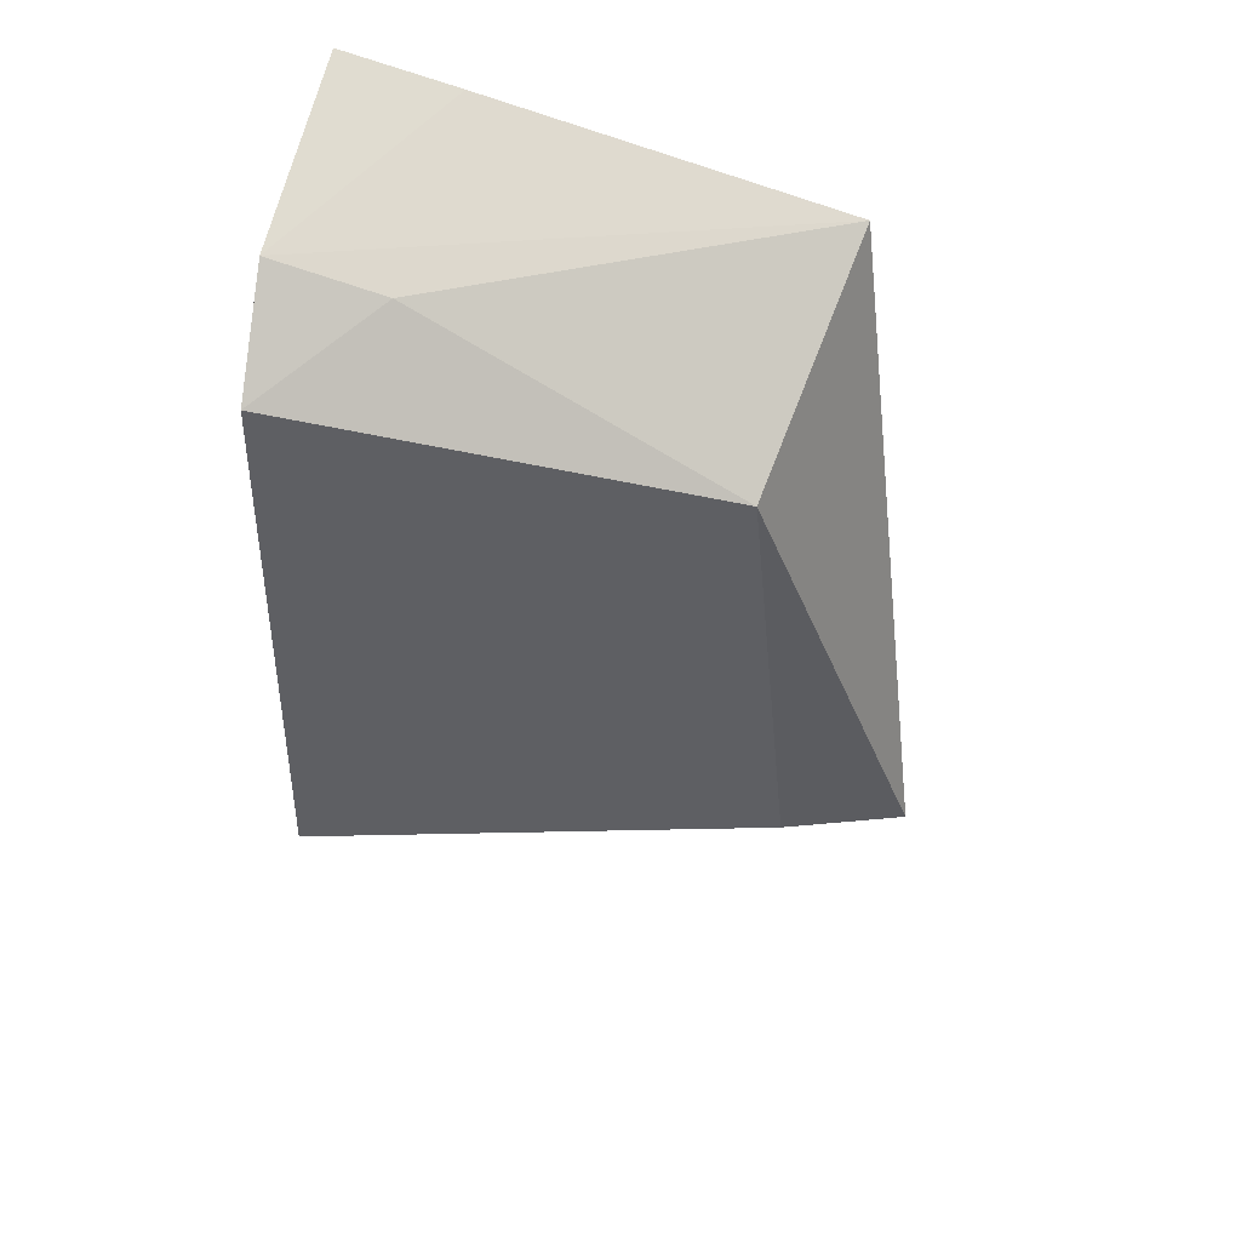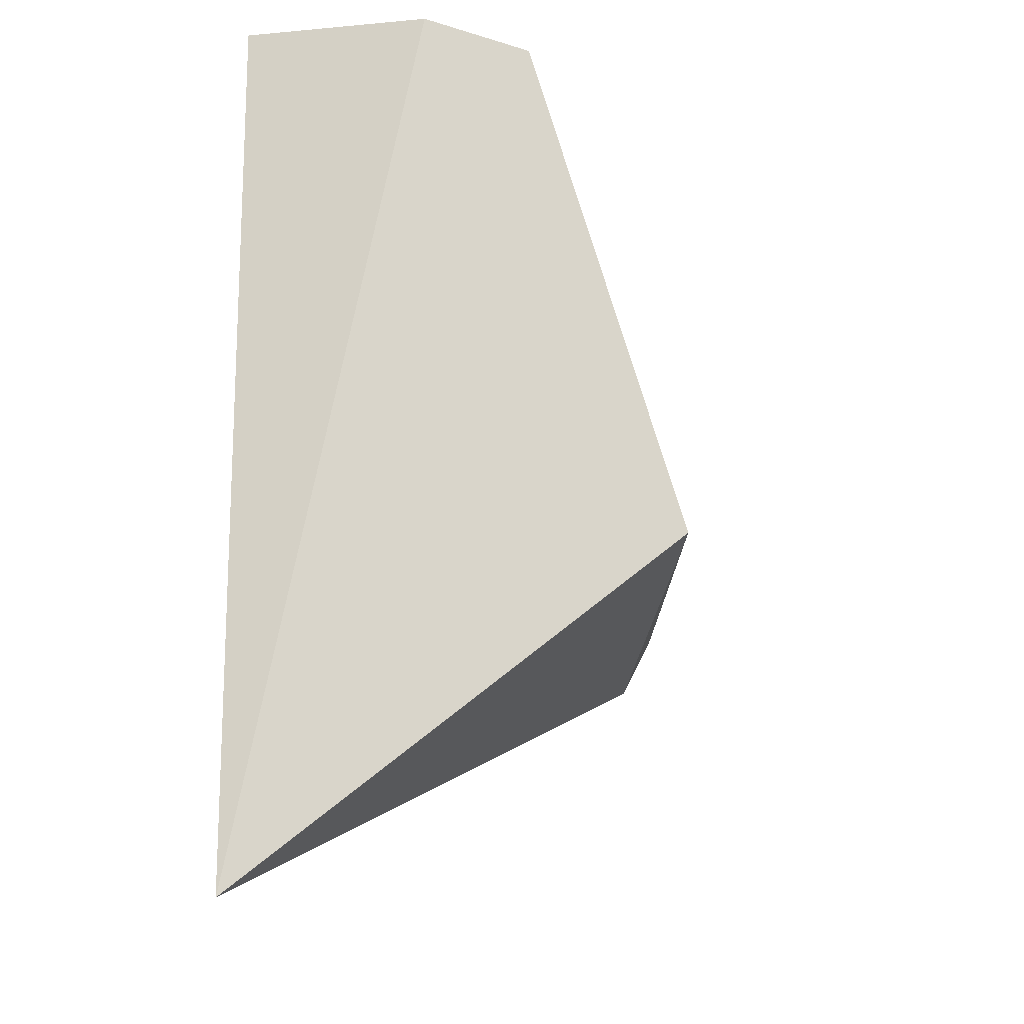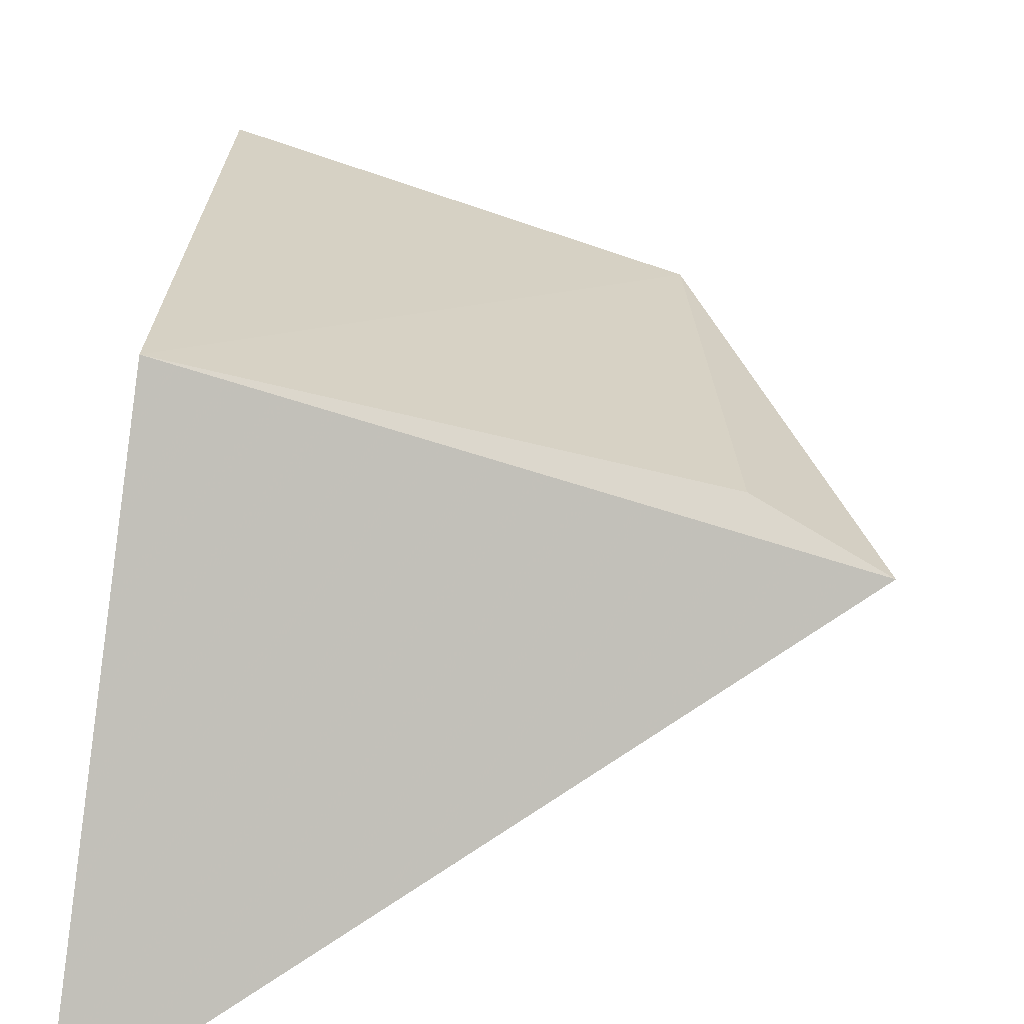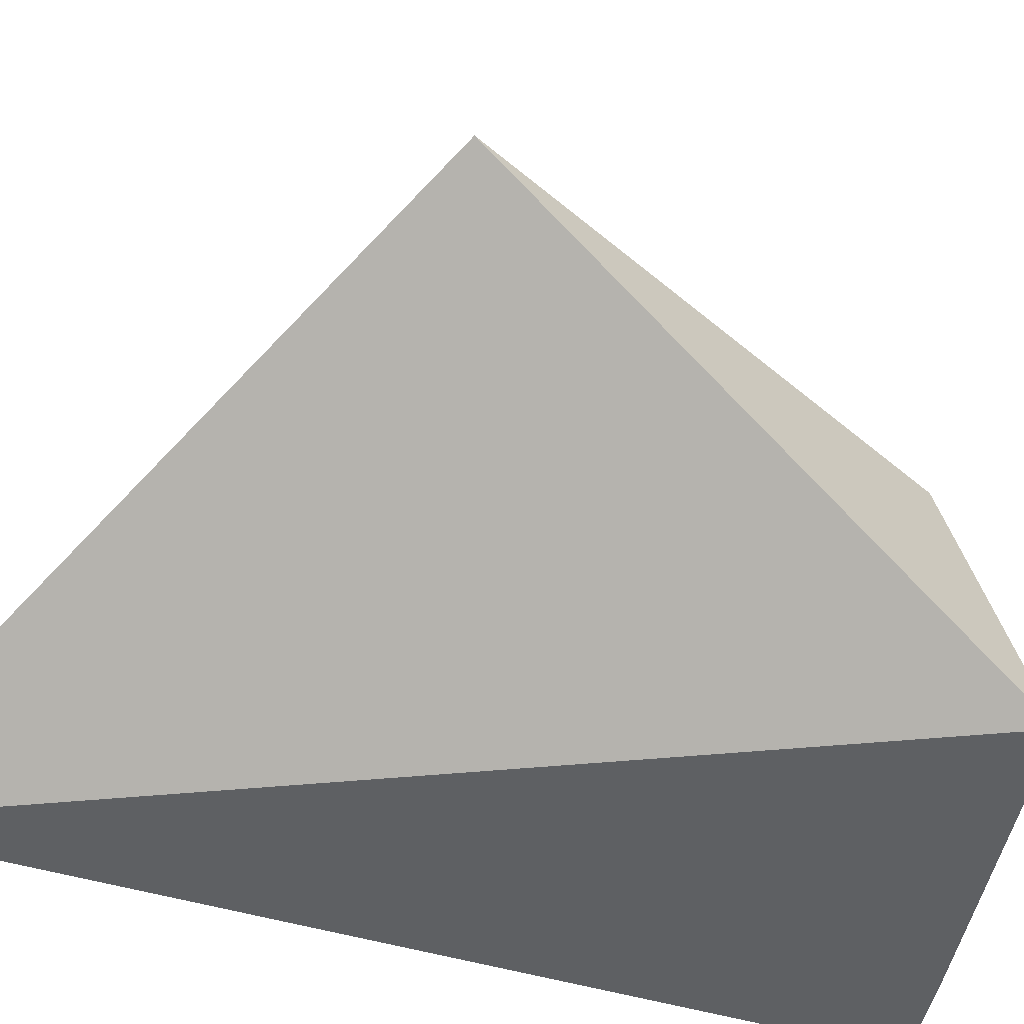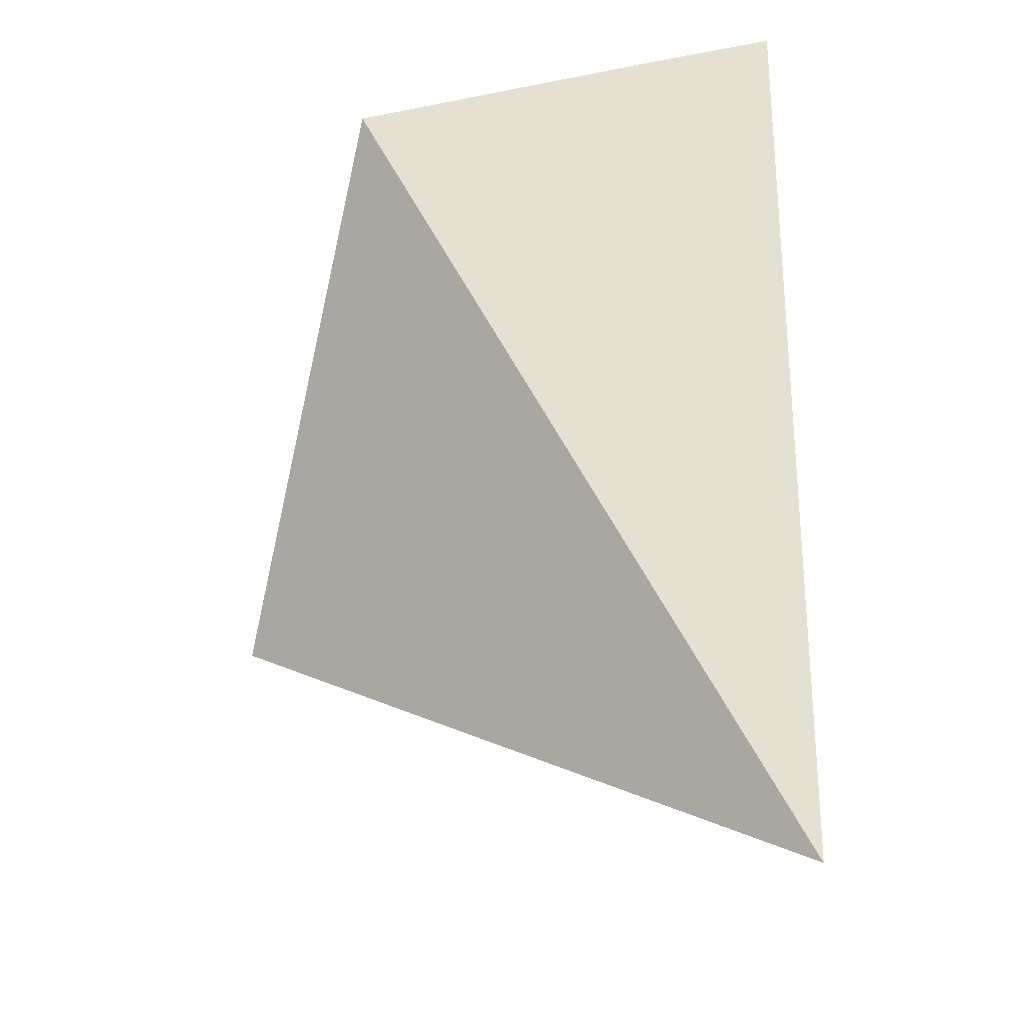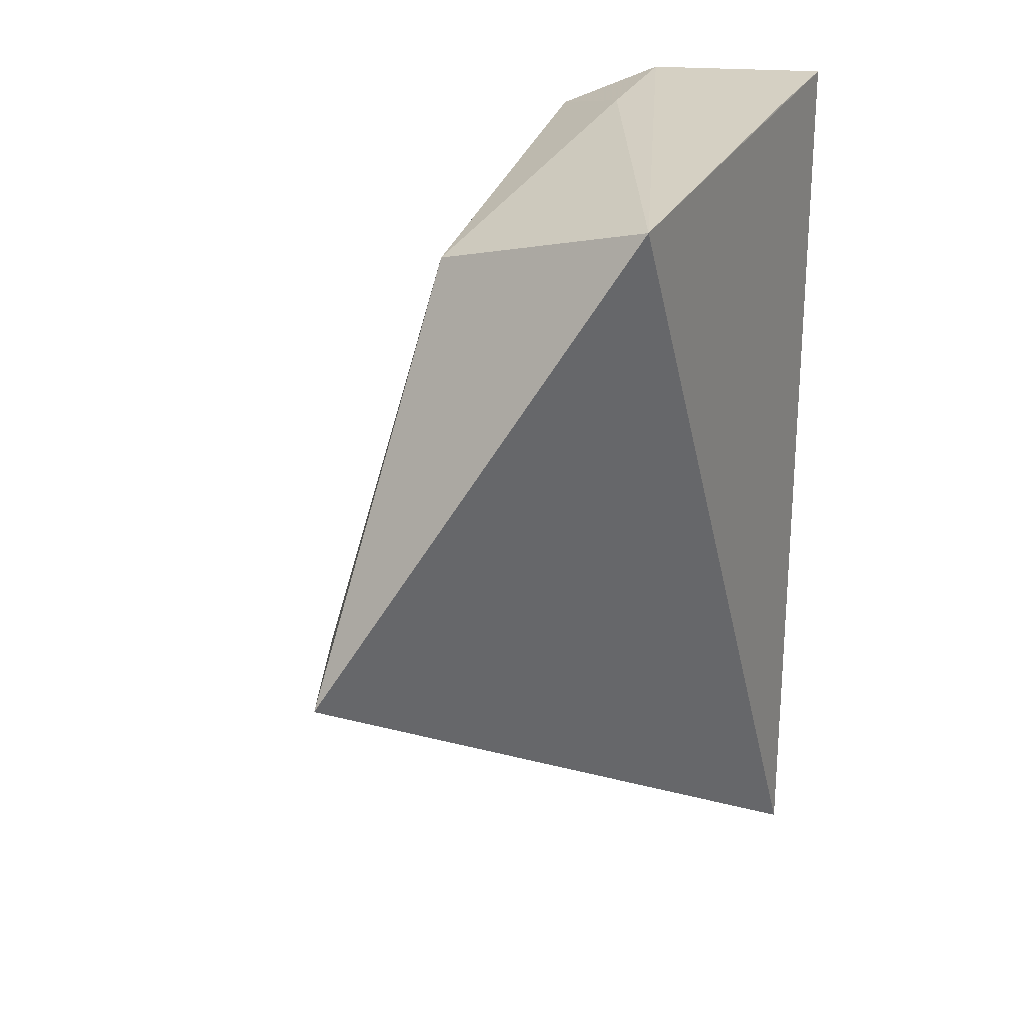
<metadata>
{"format":"obj","ext":"obj","renderer":"f3d","projection":"perspective","resolution":1024,"background":"white","views":[{"elev":64.8,"azim":-166.6,"up":"+Z"},{"elev":-19.3,"azim":102.6,"up":"+Z"},{"elev":39.7,"azim":-174.6,"up":"+Y"},{"elev":-42.3,"azim":-110.4,"up":"+Y"},{"elev":-25.3,"azim":2.1,"up":"+Z"},{"elev":20.1,"azim":-61.6,"up":"+Z"}]}
</metadata>
<code>
v -0.06737 0.01929 0.02472
v -0.06744 0.01417 0.02493
v -0.06733 0.01444 0.0009287
v -0.06769 0.02214 0.02351
v -0.07896 0.0141 0.02249
v -0.07024 0.01416 0.02438
v -0.07797 0.02054 0.02096
v -0.07007 0.01927 0.0241
v -0.06836 0.02599 0.009679
v -0.08257 0.02195 0.009348
v -0.07968 0.02322 0.01012
f 1 2 3
f 1 3 4
f 5 3 2
f 6 5 2
f 6 2 1
f 6 1 5
f 8 7 5
f 8 5 1
f 8 1 4
f 8 4 7
f 9 7 4
f 9 4 3
f 10 3 5
f 10 5 7
f 10 9 3
f 11 10 7
f 11 7 9
f 11 9 10

</code>
